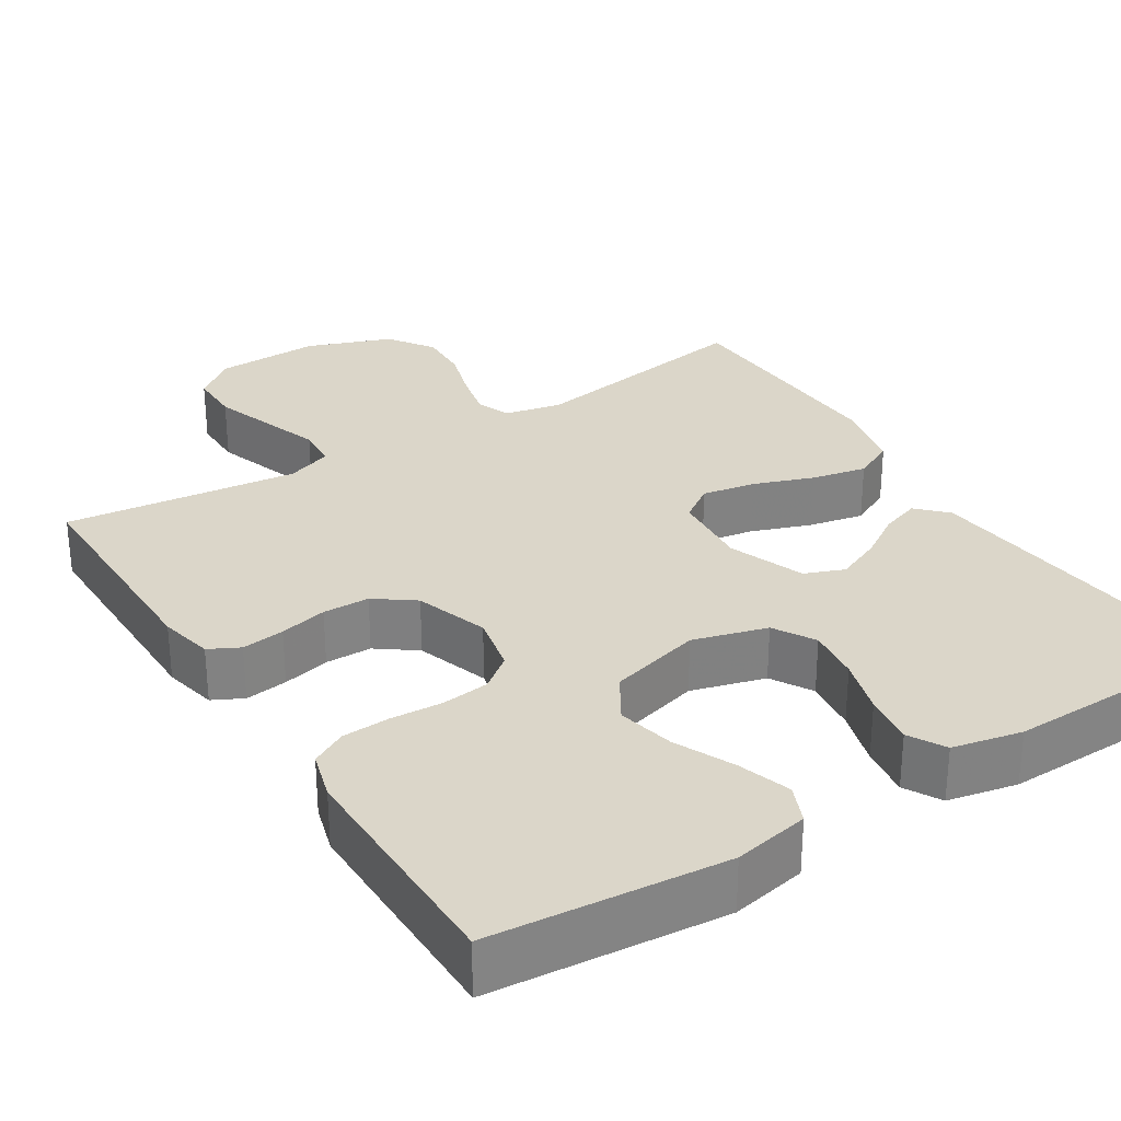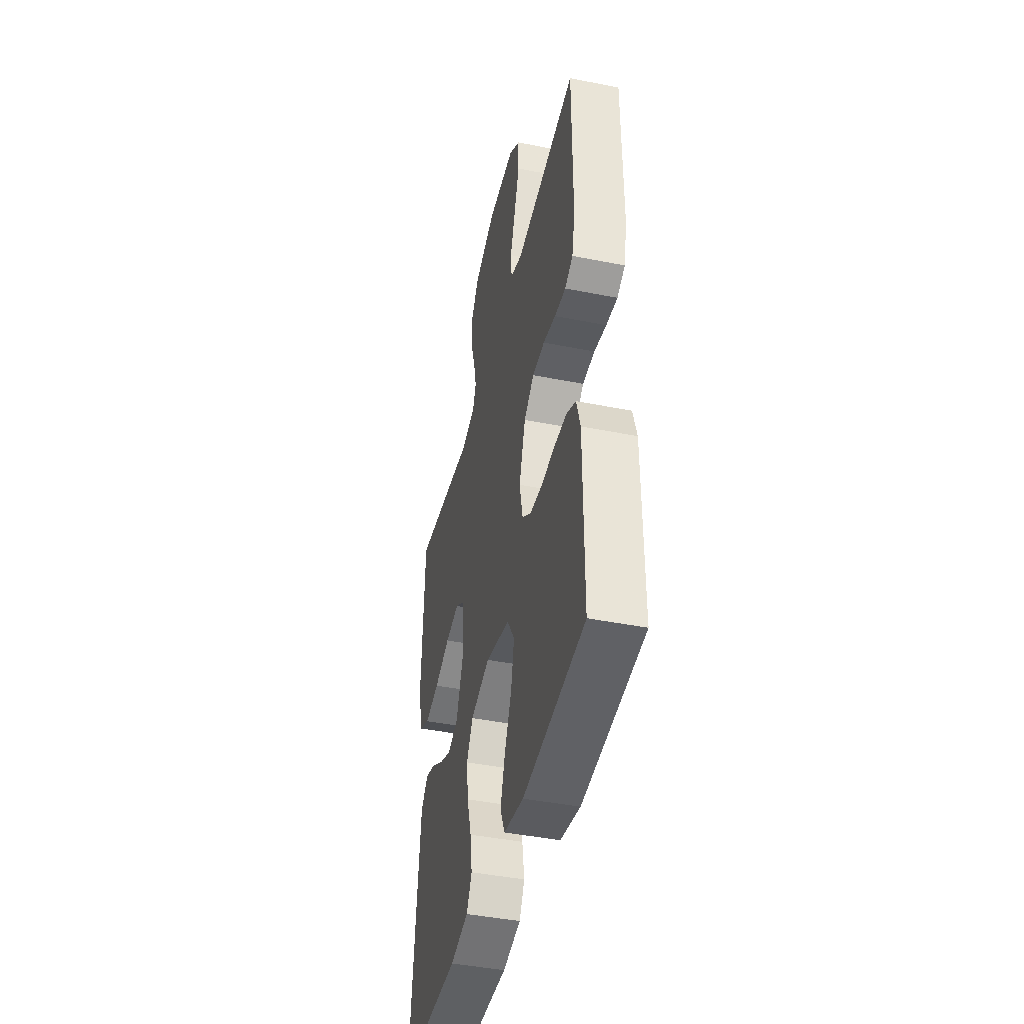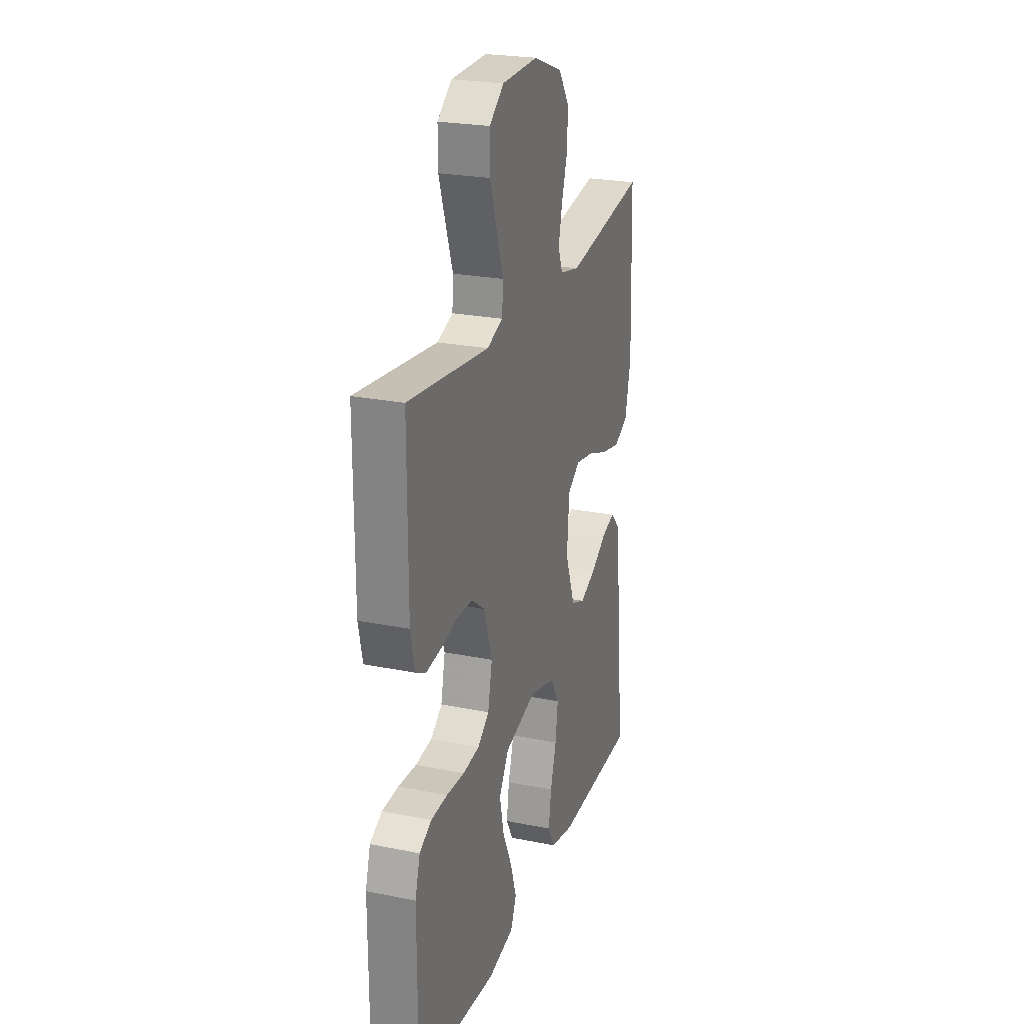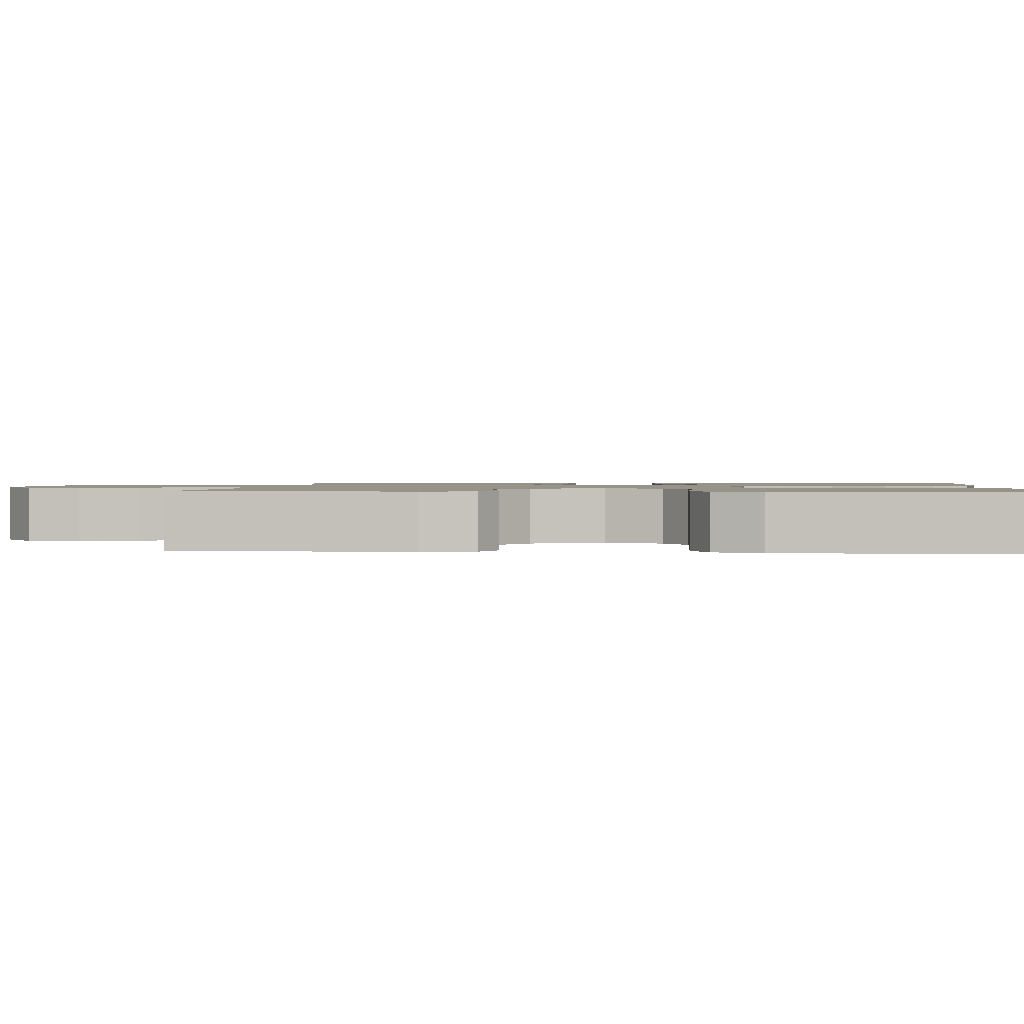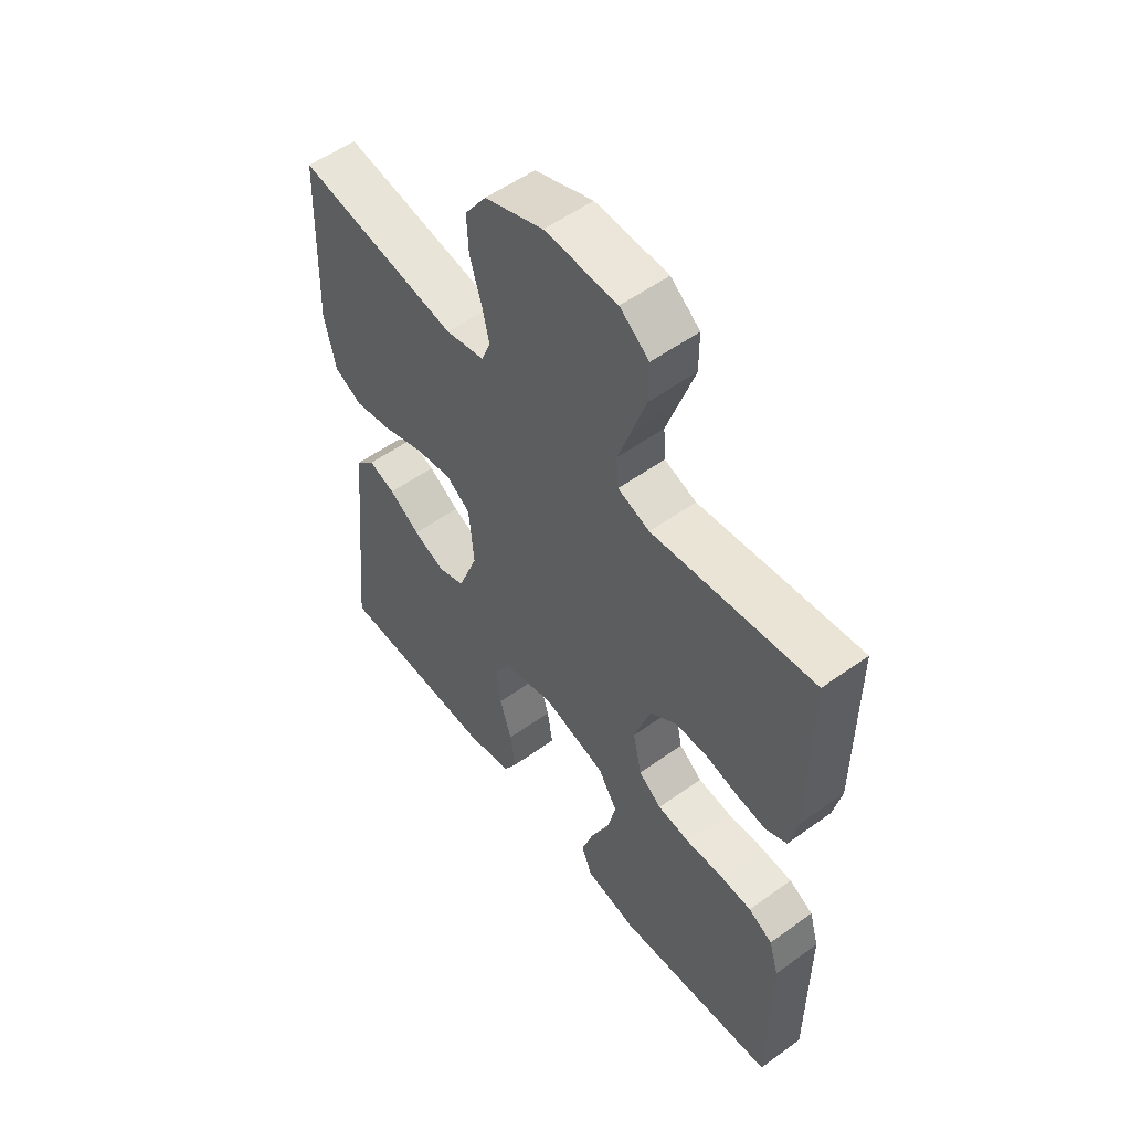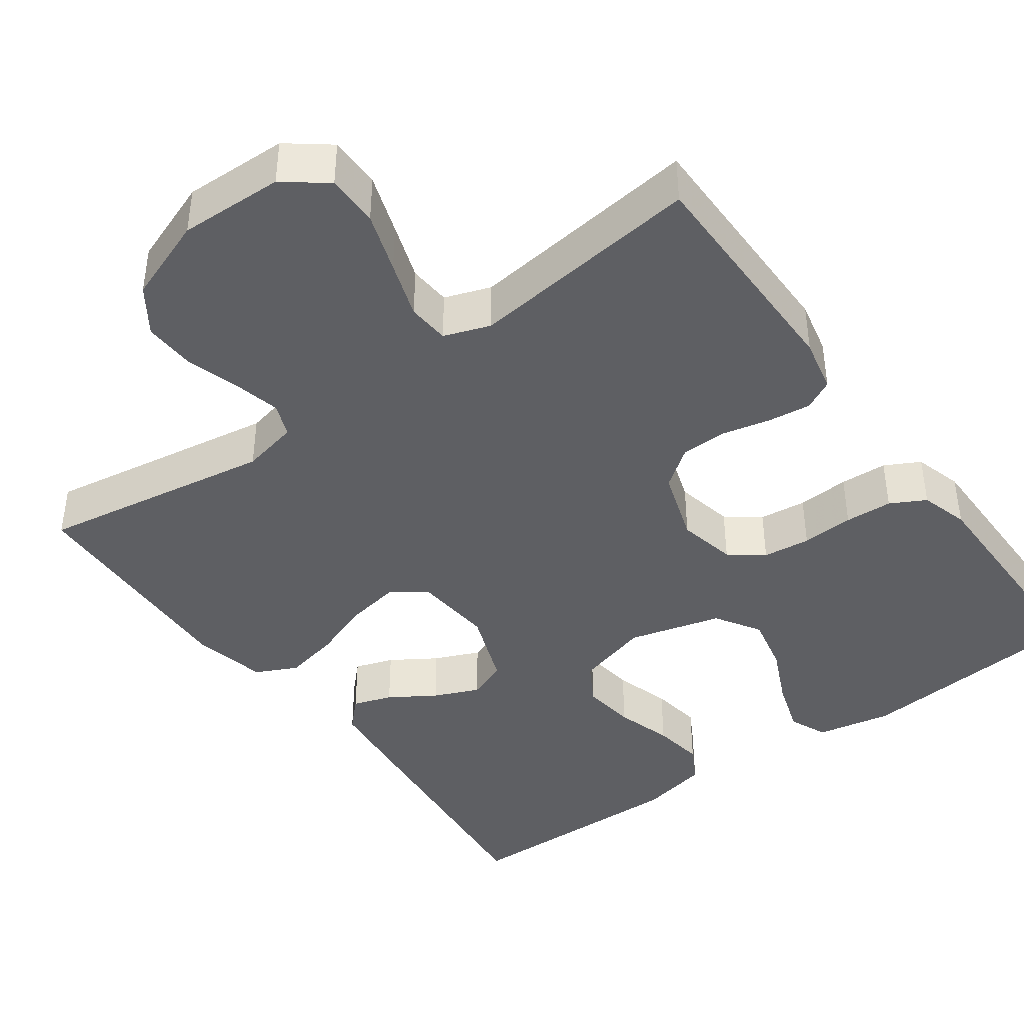
<metadata>
{"format":"obj","ext":"obj","renderer":"f3d","projection":"perspective","resolution":1024,"background":"white","views":[{"elev":29.7,"azim":147.7,"up":"+Y"},{"elev":-43.7,"azim":76.8,"up":"+Z"},{"elev":24.2,"azim":108.4,"up":"+Z"},{"elev":1.3,"azim":95.4,"up":"+Y"},{"elev":54.5,"azim":52.6,"up":"+Z"},{"elev":-41.8,"azim":36.0,"up":"+Y"}]}
</metadata>
<code>
v 0.5 0.07 0.5
v 0.5 0.07 0.2
v 0.485 0.07 0.131
v 0.446 0.07 0.111
v 0.391 0.07 0.118
v 0.33 0.07 0.132
v 0.27 0.07 0.131
v 0.22 0.07 0.094
v 0.189 0.07 0
v 0.205 0.07 -0.075
v 0.248 0.07 -0.108
v 0.309 0.07 -0.115
v 0.376 0.07 -0.111
v 0.437 0.07 -0.114
v 0.482 0.07 -0.138
v 0.5 0.07 -0.2
v 0.5 0.07 -0.5
v 0.2 0.07 -0.527
v 0.103 0.07 -0.508
v 0.082 0.07 -0.459
v 0.104 0.07 -0.391
v 0.139 0.07 -0.315
v 0.155 0.07 -0.242
v 0.119 0.07 -0.184
v 0 0.07 -0.152
v -0.095 0.07 -0.179
v -0.126 0.07 -0.232
v -0.117 0.07 -0.301
v -0.095 0.07 -0.374
v -0.085 0.07 -0.44
v -0.111 0.07 -0.487
v -0.2 0.07 -0.506
v -0.5 0.07 -0.5
v -0.47 0.07 -0.2
v -0.457 0.07 -0.076
v -0.421 0.07 -0.039
v -0.371 0.07 -0.056
v -0.313 0.07 -0.093
v -0.255 0.07 -0.118
v -0.204 0.07 -0.098
v -0.167 0.07 0
v -0.176 0.07 0.103
v -0.221 0.07 0.134
v -0.289 0.07 0.122
v -0.366 0.07 0.094
v -0.437 0.07 0.079
v -0.49 0.07 0.105
v -0.511 0.07 0.2
v -0.5 0.07 0.5
v -0.2 0.07 0.451
v -0.127 0.07 0.467
v -0.11 0.07 0.51
v -0.124 0.07 0.57
v -0.145 0.07 0.638
v -0.148 0.07 0.705
v -0.108 0.07 0.763
v 0 0.07 0.803
v 0.134 0.07 0.799
v 0.188 0.07 0.757
v 0.188 0.07 0.69
v 0.162 0.07 0.613
v 0.137 0.07 0.54
v 0.141 0.07 0.486
v 0.2 0.07 0.465
v 0.5 0 0.5
v 0.5 0 0.2
v 0.485 0 0.131
v 0.446 0 0.111
v 0.391 0 0.118
v 0.33 0 0.132
v 0.27 0 0.131
v 0.22 0 0.094
v 0.189 0 0
v 0.205 0 -0.075
v 0.248 0 -0.108
v 0.309 0 -0.115
v 0.376 0 -0.111
v 0.437 0 -0.114
v 0.482 0 -0.138
v 0.5 0 -0.2
v 0.5 0 -0.5
v 0.2 0 -0.527
v 0.103 0 -0.508
v 0.082 0 -0.459
v 0.104 0 -0.391
v 0.139 0 -0.315
v 0.155 0 -0.242
v 0.119 0 -0.184
v 0 0 -0.152
v -0.095 0 -0.179
v -0.126 0 -0.232
v -0.117 0 -0.301
v -0.095 0 -0.374
v -0.085 0 -0.44
v -0.111 0 -0.487
v -0.2 0 -0.506
v -0.5 0 -0.5
v -0.47 0 -0.2
v -0.457 0 -0.076
v -0.421 0 -0.039
v -0.371 0 -0.056
v -0.313 0 -0.093
v -0.255 0 -0.118
v -0.204 0 -0.098
v -0.167 0 0
v -0.176 0 0.103
v -0.221 0 0.134
v -0.289 0 0.122
v -0.366 0 0.094
v -0.437 0 0.079
v -0.49 0 0.105
v -0.511 0 0.2
v -0.5 0 0.5
v -0.2 0 0.451
v -0.127 0 0.467
v -0.11 0 0.51
v -0.124 0 0.57
v -0.145 0 0.638
v -0.148 0 0.705
v -0.108 0 0.763
v 0 0 0.803
v 0.134 0 0.799
v 0.188 0 0.757
v 0.188 0 0.69
v 0.162 0 0.613
v 0.137 0 0.54
v 0.141 0 0.486
v 0.2 0 0.465
f 60 61 62
f 59 60 62
f 58 59 62
f 57 58 62
f 56 57 62
f 55 56 62
f 54 55 62
f 53 54 62
f 52 53 62 63
f 51 52 63 64
f 48 49 50
f 47 48 50
f 46 47 50
f 45 46 50
f 44 45 50
f 50 51 64
f 44 50 64
f 43 44 64
f 36 37 38
f 35 36 38
f 34 35 38
f 33 34 38
f 32 33 38
f 31 32 38
f 30 31 38
f 29 30 38
f 28 29 38
f 27 28 38 39
f 26 27 39 40
f 20 21 22
f 19 20 22
f 18 19 22
f 17 18 22
f 16 17 22
f 15 16 22
f 14 15 22
f 13 14 22
f 12 13 22
f 11 12 22 23
f 10 11 23 24
f 4 5 6
f 3 4 6
f 2 3 6
f 1 2 6
f 64 1 6
f 64 6 7
f 64 7 8
f 43 64 8
f 42 43 8
f 41 42 8 9
f 41 9 10
f 40 41 10
f 26 40 10
f 25 26 10
f 10 24 25
f 126 125 124
f 126 124 123
f 126 123 122
f 126 122 121
f 126 121 120
f 126 120 119
f 126 119 118
f 126 118 117
f 127 126 117 116
f 128 127 116 115
f 114 113 112
f 114 112 111
f 114 111 110
f 114 110 109
f 114 109 108
f 128 115 114
f 128 114 108
f 128 108 107
f 102 101 100
f 102 100 99
f 102 99 98
f 102 98 97
f 102 97 96
f 102 96 95
f 102 95 94
f 102 94 93
f 102 93 92
f 103 102 92 91
f 104 103 91 90
f 86 85 84
f 86 84 83
f 86 83 82
f 86 82 81
f 86 81 80
f 86 80 79
f 86 79 78
f 86 78 77
f 86 77 76
f 87 86 76 75
f 88 87 75 74
f 70 69 68
f 70 68 67
f 70 67 66
f 70 66 65
f 70 65 128
f 71 70 128
f 72 71 128
f 72 128 107
f 72 107 106
f 73 72 106 105
f 74 73 105
f 74 105 104
f 74 104 90
f 74 90 89
f 89 88 74
f 1 65 66 2
f 2 66 67 3
f 3 67 68 4
f 4 68 69 5
f 5 69 70 6
f 6 70 71 7
f 7 71 72 8
f 8 72 73 9
f 9 73 74 10
f 10 74 75 11
f 11 75 76 12
f 12 76 77 13
f 13 77 78 14
f 14 78 79 15
f 15 79 80 16
f 16 80 81 17
f 17 81 82 18
f 18 82 83 19
f 19 83 84 20
f 20 84 85 21
f 21 85 86 22
f 22 86 87 23
f 23 87 88 24
f 24 88 89 25
f 25 89 90 26
f 26 90 91 27
f 27 91 92 28
f 28 92 93 29
f 29 93 94 30
f 30 94 95 31
f 31 95 96 32
f 32 96 97 33
f 33 97 98 34
f 34 98 99 35
f 35 99 100 36
f 36 100 101 37
f 37 101 102 38
f 38 102 103 39
f 39 103 104 40
f 40 104 105 41
f 41 105 106 42
f 42 106 107 43
f 43 107 108 44
f 44 108 109 45
f 45 109 110 46
f 46 110 111 47
f 47 111 112 48
f 48 112 113 49
f 49 113 114 50
f 50 114 115 51
f 51 115 116 52
f 52 116 117 53
f 53 117 118 54
f 54 118 119 55
f 55 119 120 56
f 56 120 121 57
f 57 121 122 58
f 58 122 123 59
f 59 123 124 60
f 60 124 125 61
f 61 125 126 62
f 62 126 127 63
f 63 127 128 64
f 64 128 65 1

</code>
